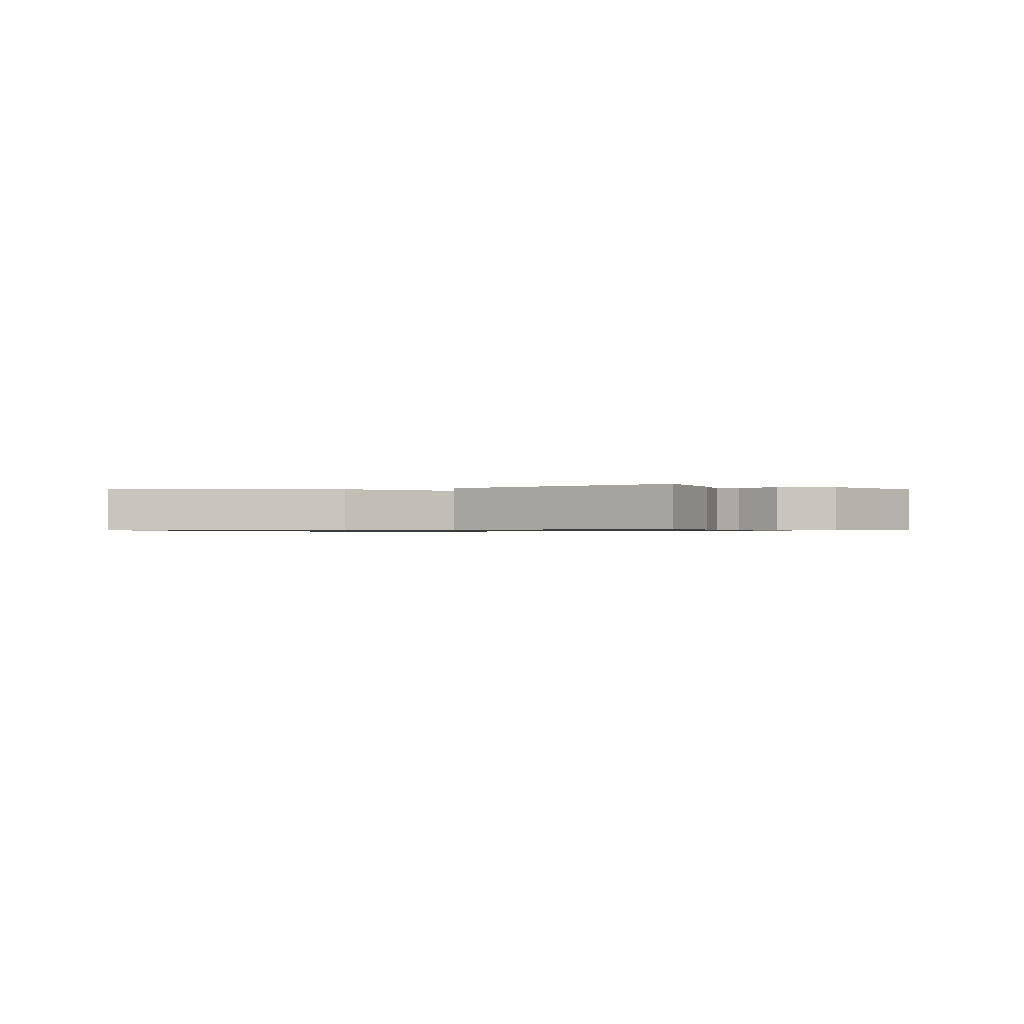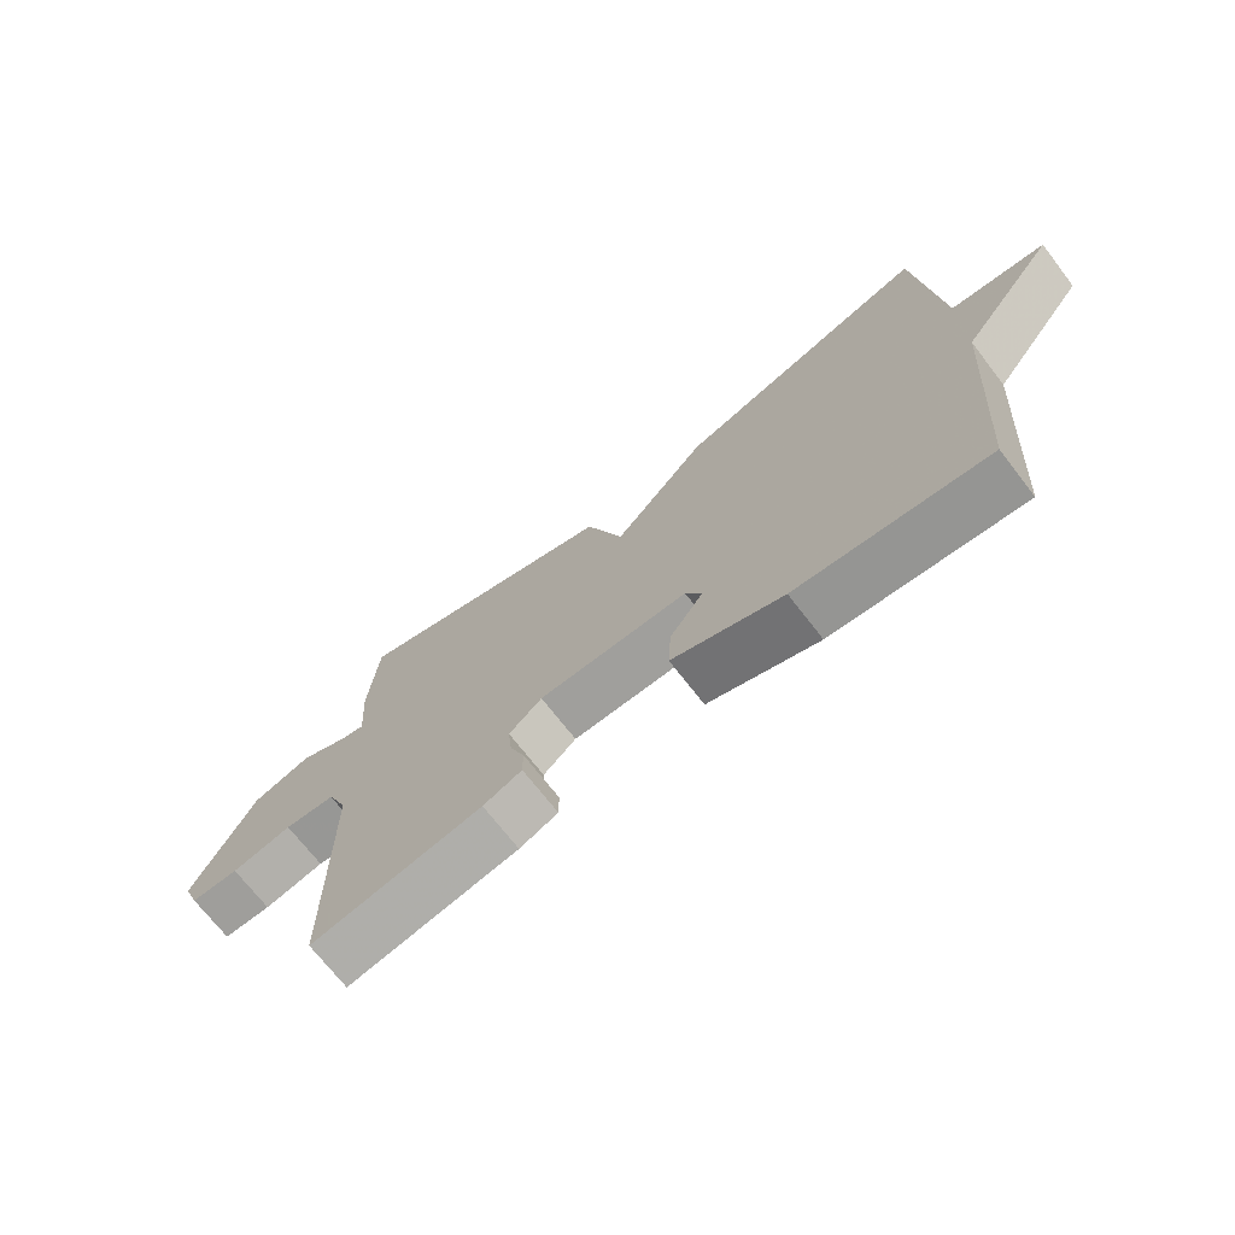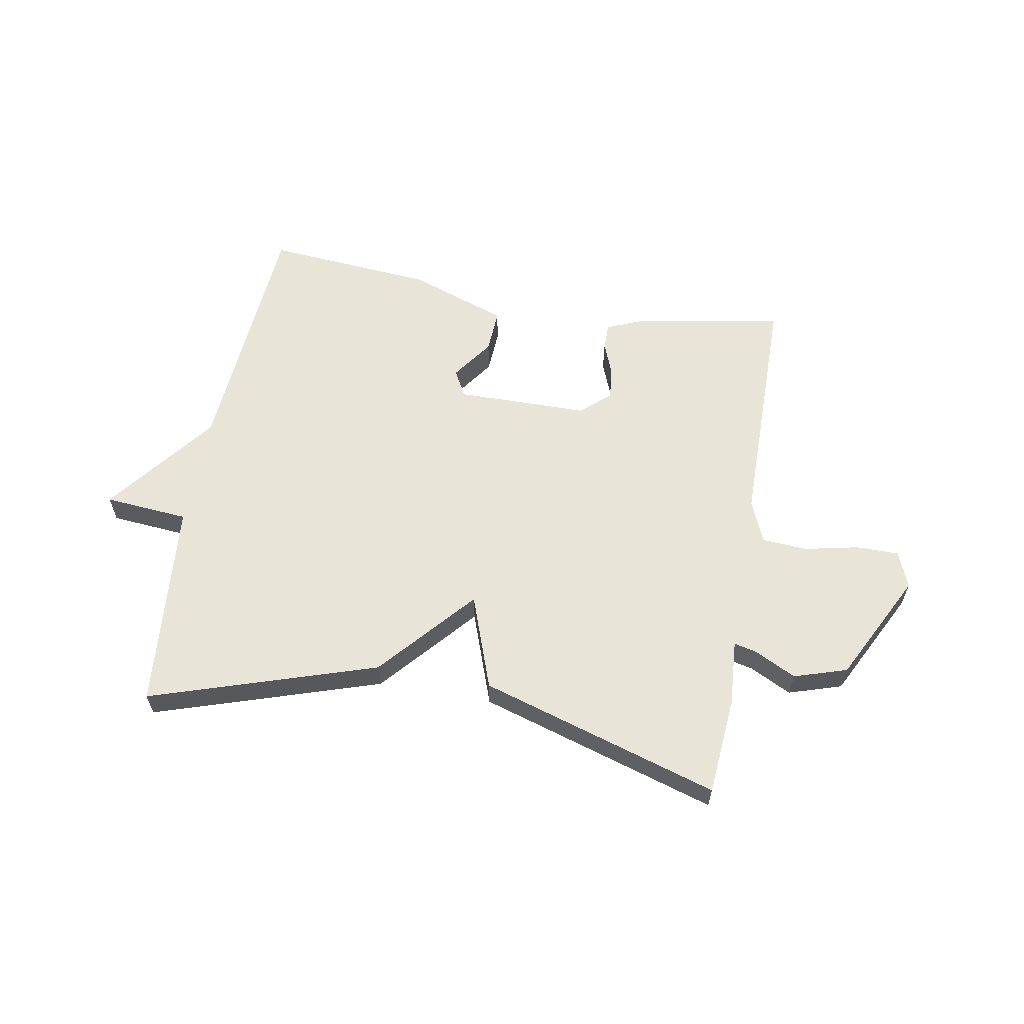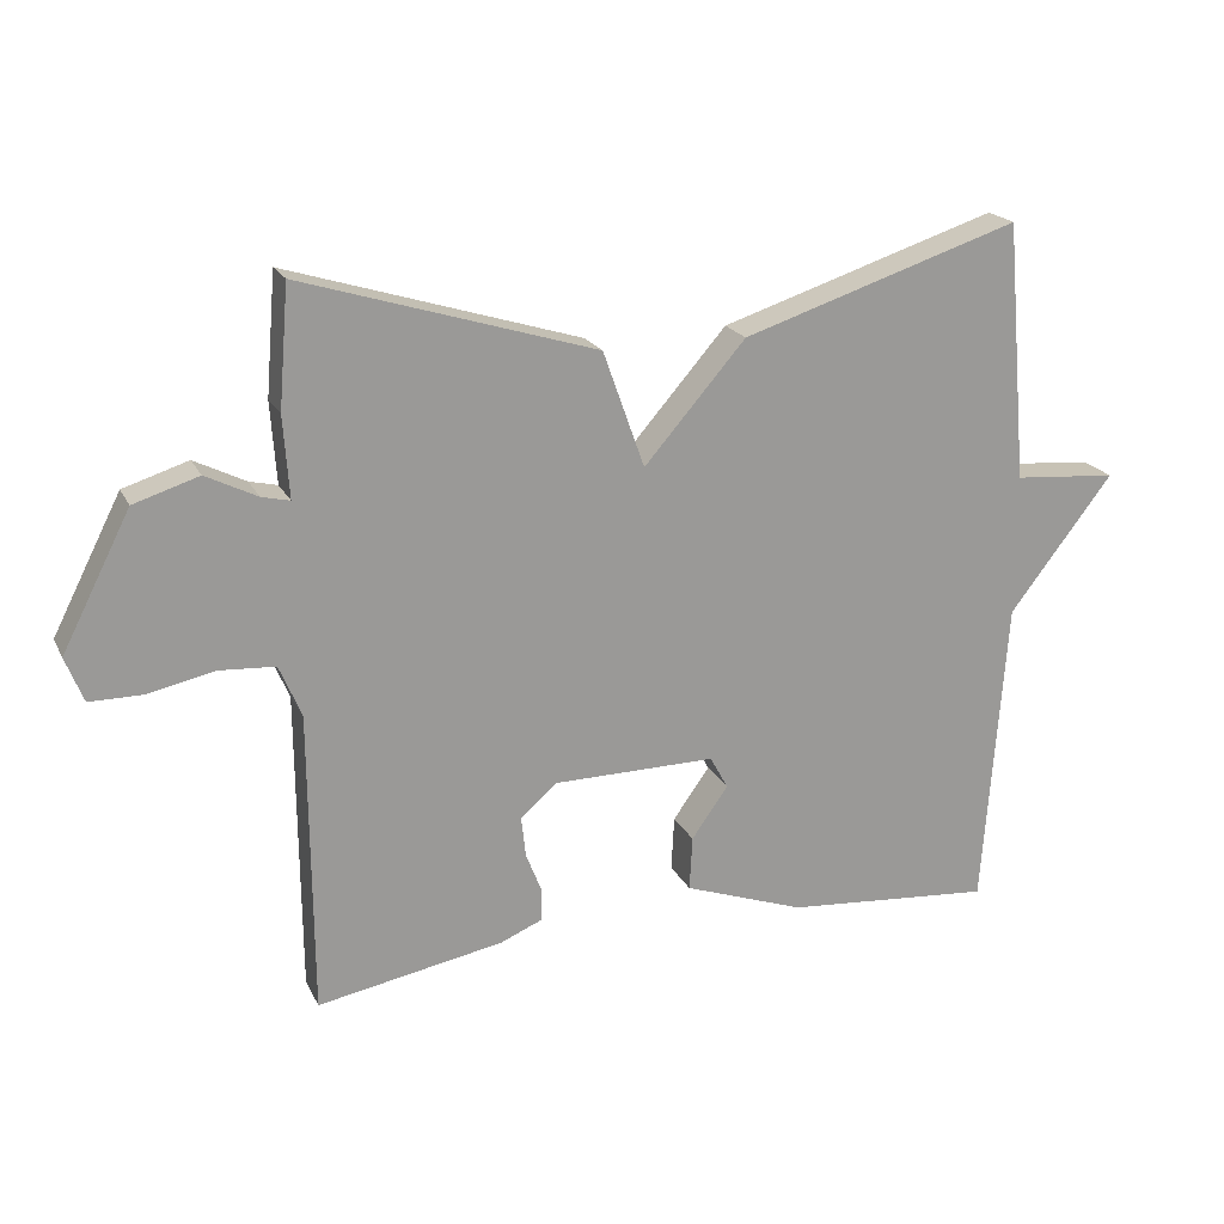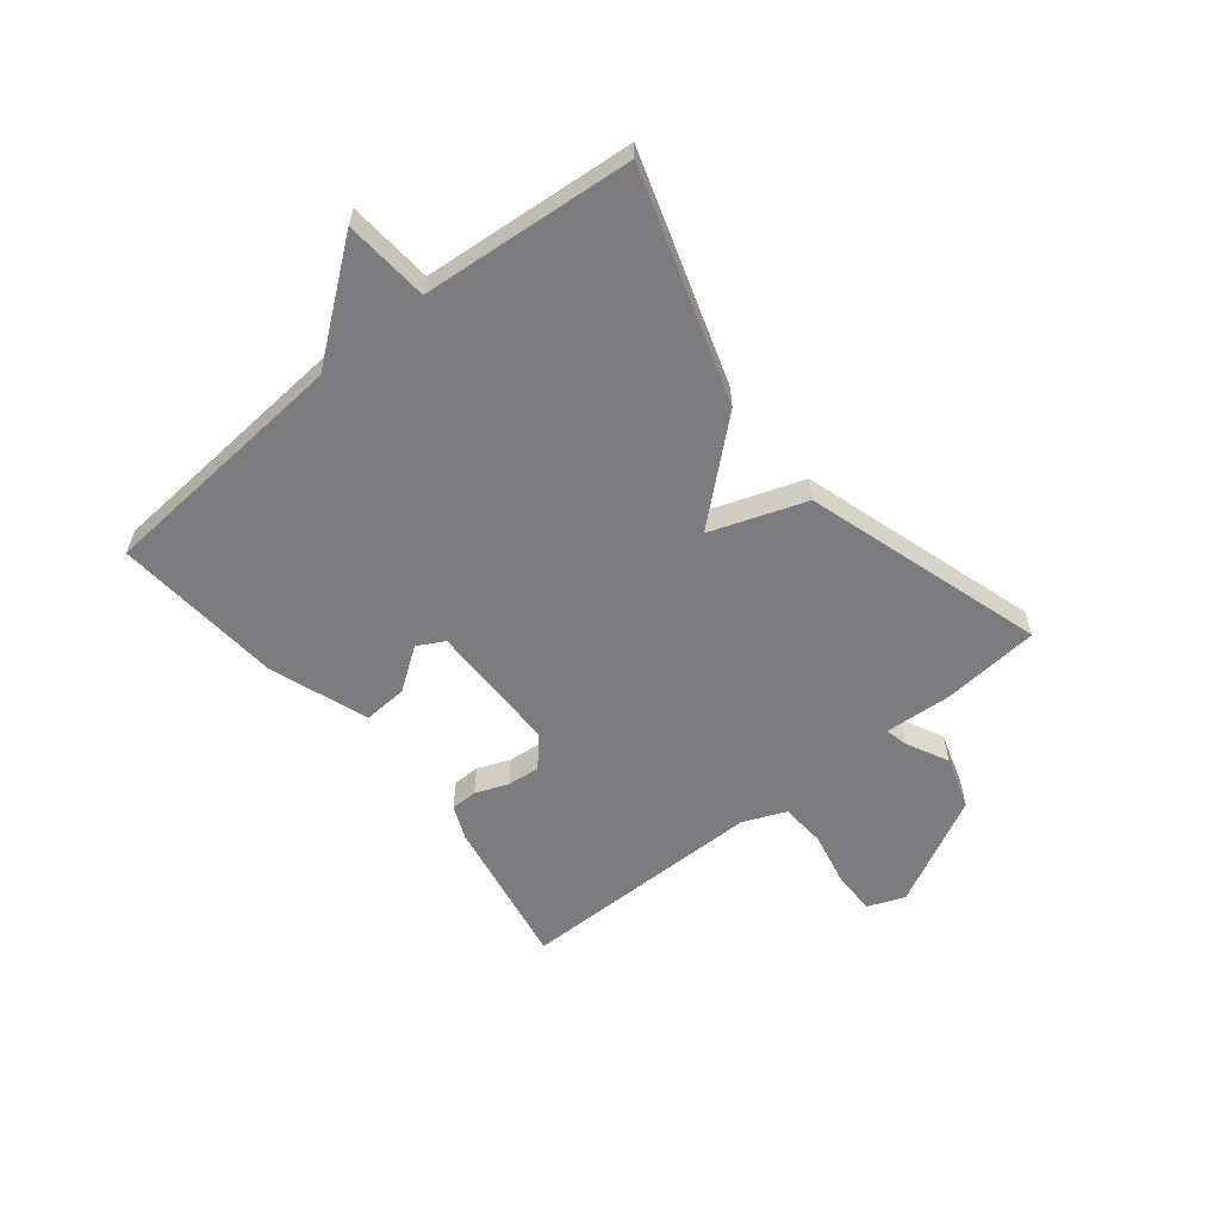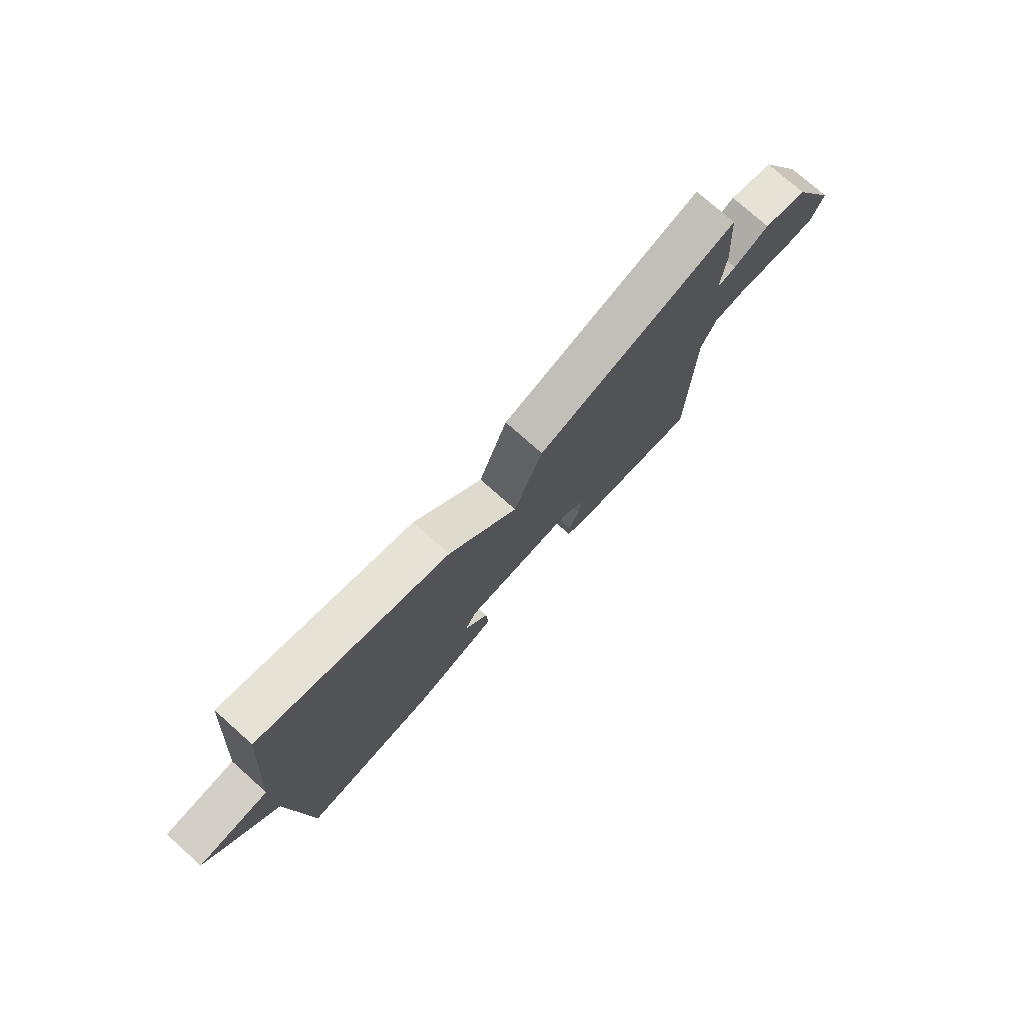
<metadata>
{"format":"obj","ext":"obj","renderer":"f3d","projection":"perspective","resolution":1024,"background":"white","views":[{"elev":-0.8,"azim":19.1,"up":"+Y"},{"elev":-70.8,"azim":-142.3,"up":"+Z"},{"elev":60.2,"azim":10.1,"up":"+Y"},{"elev":20.1,"azim":159.8,"up":"+Z"},{"elev":-58.9,"azim":-51.0,"up":"+Y"},{"elev":76.2,"azim":-48.3,"up":"+Z"}]}
</metadata>
<code>
v -0.5 0.07 0.5
v -0.111 0.07 0.374
v 0.031 0.07 0.211
v 0.089 0.07 0.374
v 0.5 0.07 0.5
v 0.514 0.07 0.331
v 0.506 0.07 0.217
v 0.545 0.07 0.226
v 0.617 0.07 0.262
v 0.708 0.07 0.233
v 0.804 0.07 0.045
v 0.779 0.07 -0.018
v 0.705 0.07 -0.018
v 0.612 0.07 0.002
v 0.534 0.07 -0.003
v 0.503 0.07 -0.076
v 0.5 0.07 -0.5
v 0.239 0.07 -0.452
v 0.18 0.07 -0.427
v 0.18 0.07 -0.381
v 0.202 0.07 -0.325
v 0.208 0.07 -0.269
v 0.158 0.07 -0.224
v -0.07 0.07 -0.222
v -0.095 0.07 -0.268
v -0.044 0.07 -0.34
v -0.04 0.07 -0.416
v -0.209 0.07 -0.476
v -0.5 0.07 -0.5
v -0.532 0.07 -0.063
v -0.677 0.07 0.125
v -0.532 0.07 0.137
v -0.5 0 0.5
v -0.111 0 0.374
v 0.031 0 0.211
v 0.089 0 0.374
v 0.5 0 0.5
v 0.514 0 0.331
v 0.506 0 0.217
v 0.545 0 0.226
v 0.617 0 0.262
v 0.708 0 0.233
v 0.804 0 0.045
v 0.779 0 -0.018
v 0.705 0 -0.018
v 0.612 0 0.002
v 0.534 0 -0.003
v 0.503 0 -0.076
v 0.5 0 -0.5
v 0.239 0 -0.452
v 0.18 0 -0.427
v 0.18 0 -0.381
v 0.202 0 -0.325
v 0.208 0 -0.269
v 0.158 0 -0.224
v -0.07 0 -0.222
v -0.095 0 -0.268
v -0.044 0 -0.34
v -0.04 0 -0.416
v -0.209 0 -0.476
v -0.5 0 -0.5
v -0.532 0 -0.063
v -0.677 0 0.125
v -0.532 0 0.137
f 30 31 32
f 29 30 32
f 28 29 32
f 27 28 32
f 26 27 32
f 25 26 32
f 1 2 3
f 32 1 3
f 25 32 3
f 24 25 3
f 5 6 7
f 4 5 7
f 3 4 7
f 24 3 7
f 23 24 7
f 22 23 7 8
f 8 9 10
f 22 8 10
f 21 22 10
f 19 20 21
f 18 19 21
f 17 18 21
f 16 17 21
f 15 16 21
f 15 21 10
f 14 15 10 11
f 11 12 13 14
f 64 63 62
f 64 62 61
f 64 61 60
f 64 60 59
f 64 59 58
f 64 58 57
f 35 34 33
f 35 33 64
f 35 64 57
f 35 57 56
f 39 38 37
f 39 37 36
f 39 36 35
f 39 35 56
f 39 56 55
f 40 39 55 54
f 42 41 40
f 42 40 54
f 42 54 53
f 53 52 51
f 53 51 50
f 53 50 49
f 53 49 48
f 53 48 47
f 42 53 47
f 43 42 47 46
f 46 45 44 43
f 1 33 34 2
f 2 34 35 3
f 3 35 36 4
f 4 36 37 5
f 5 37 38 6
f 6 38 39 7
f 7 39 40 8
f 8 40 41 9
f 9 41 42 10
f 10 42 43 11
f 11 43 44 12
f 12 44 45 13
f 13 45 46 14
f 14 46 47 15
f 15 47 48 16
f 16 48 49 17
f 17 49 50 18
f 18 50 51 19
f 19 51 52 20
f 20 52 53 21
f 21 53 54 22
f 22 54 55 23
f 23 55 56 24
f 24 56 57 25
f 25 57 58 26
f 26 58 59 27
f 27 59 60 28
f 28 60 61 29
f 29 61 62 30
f 30 62 63 31
f 31 63 64 32
f 32 64 33 1

</code>
